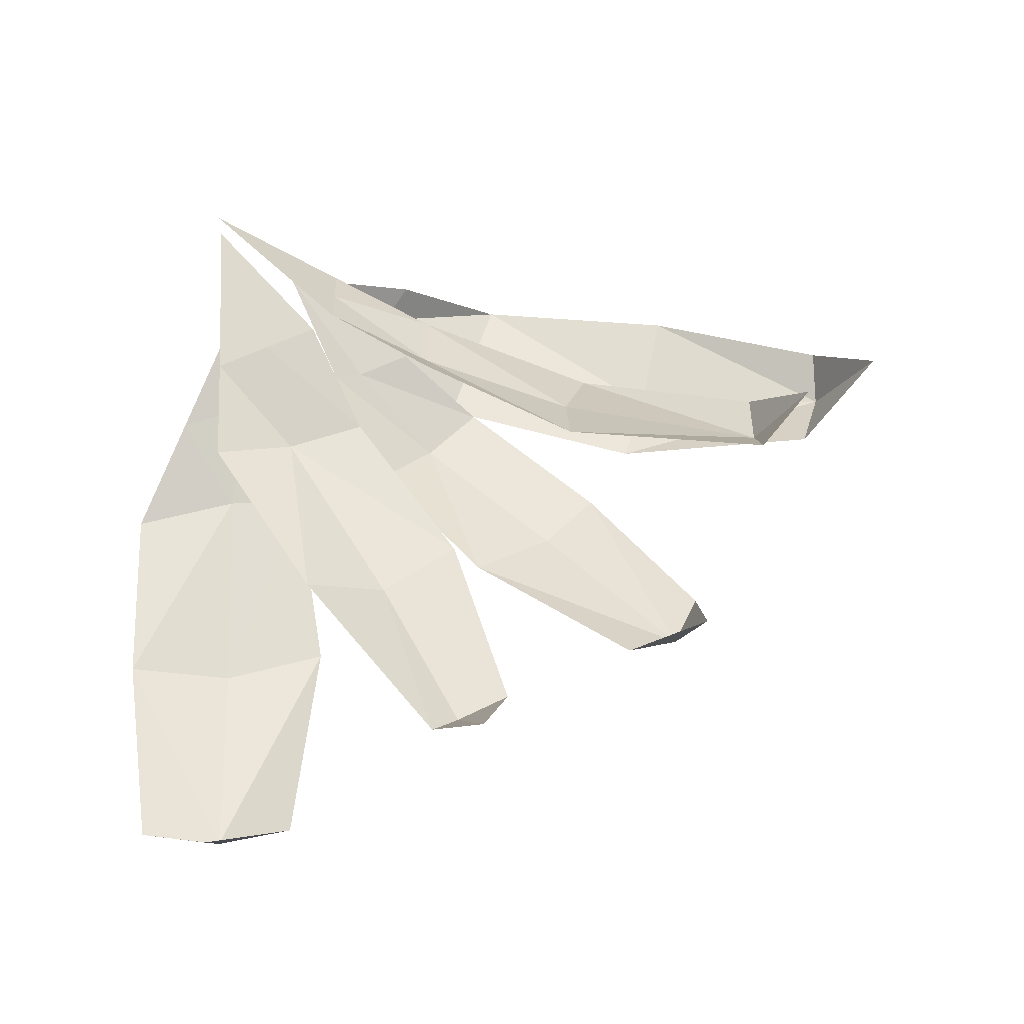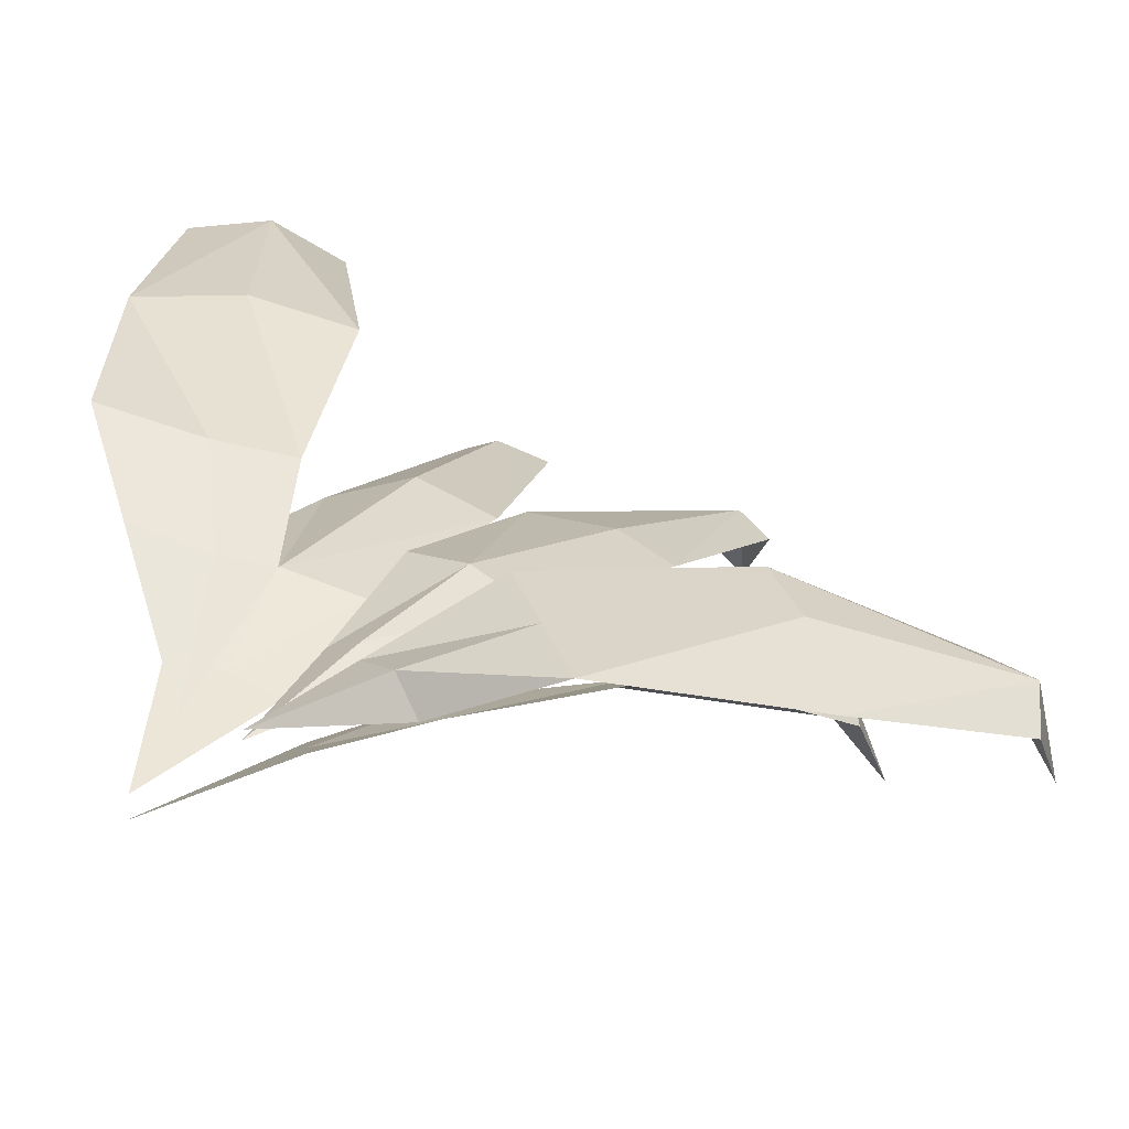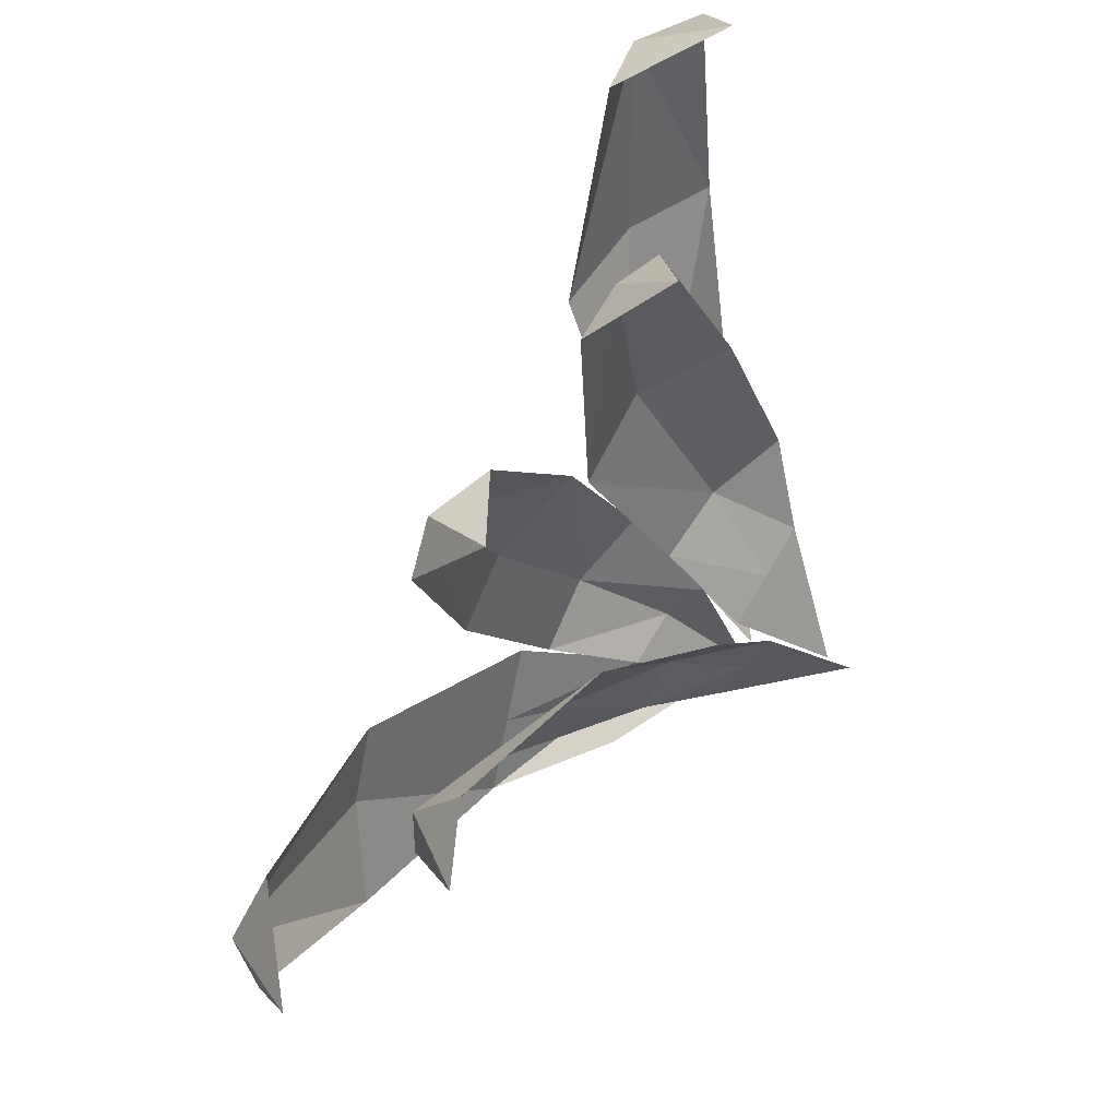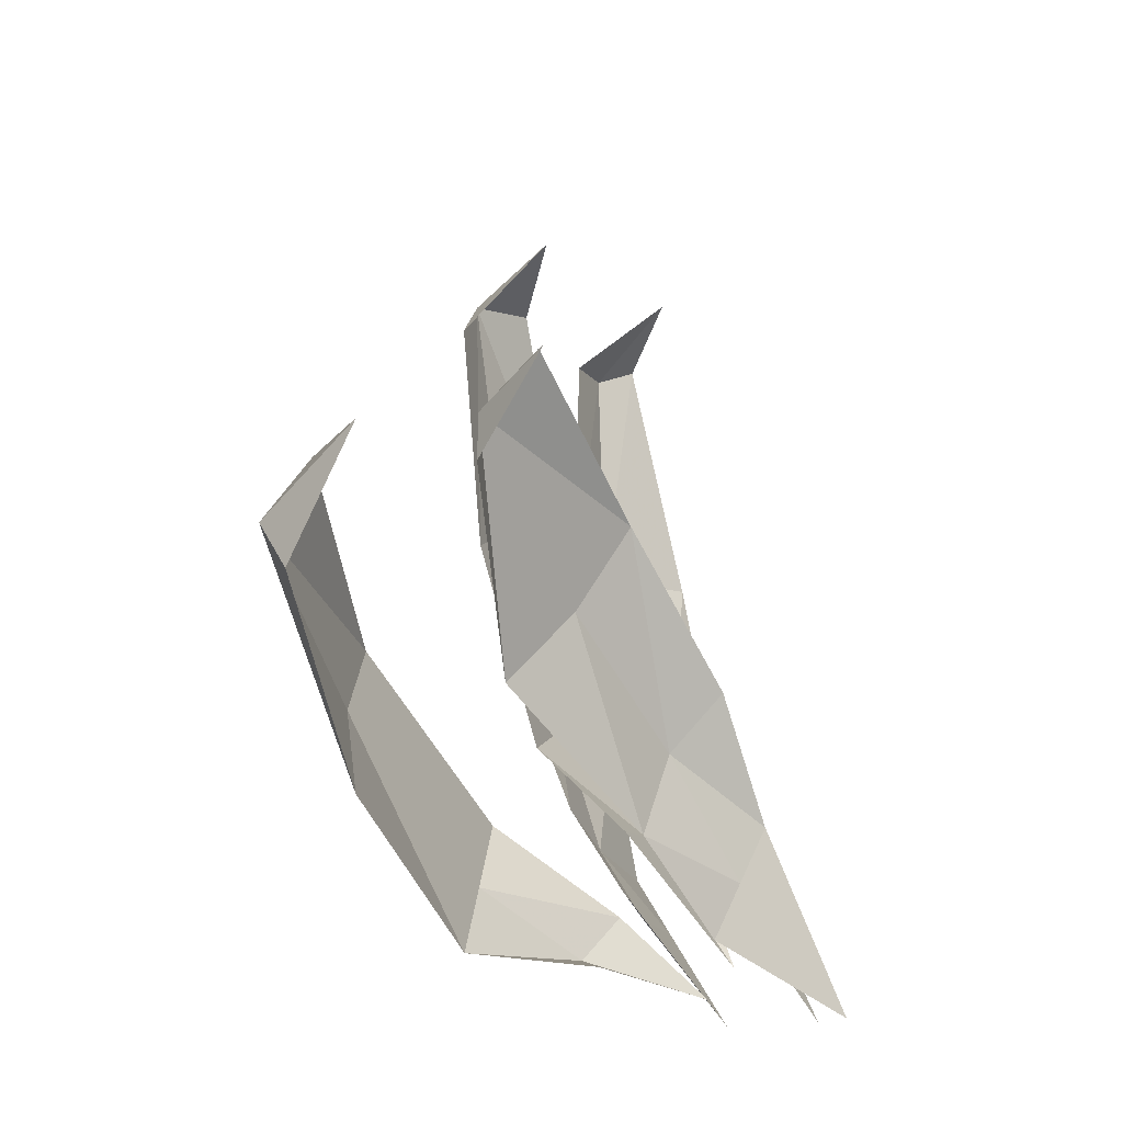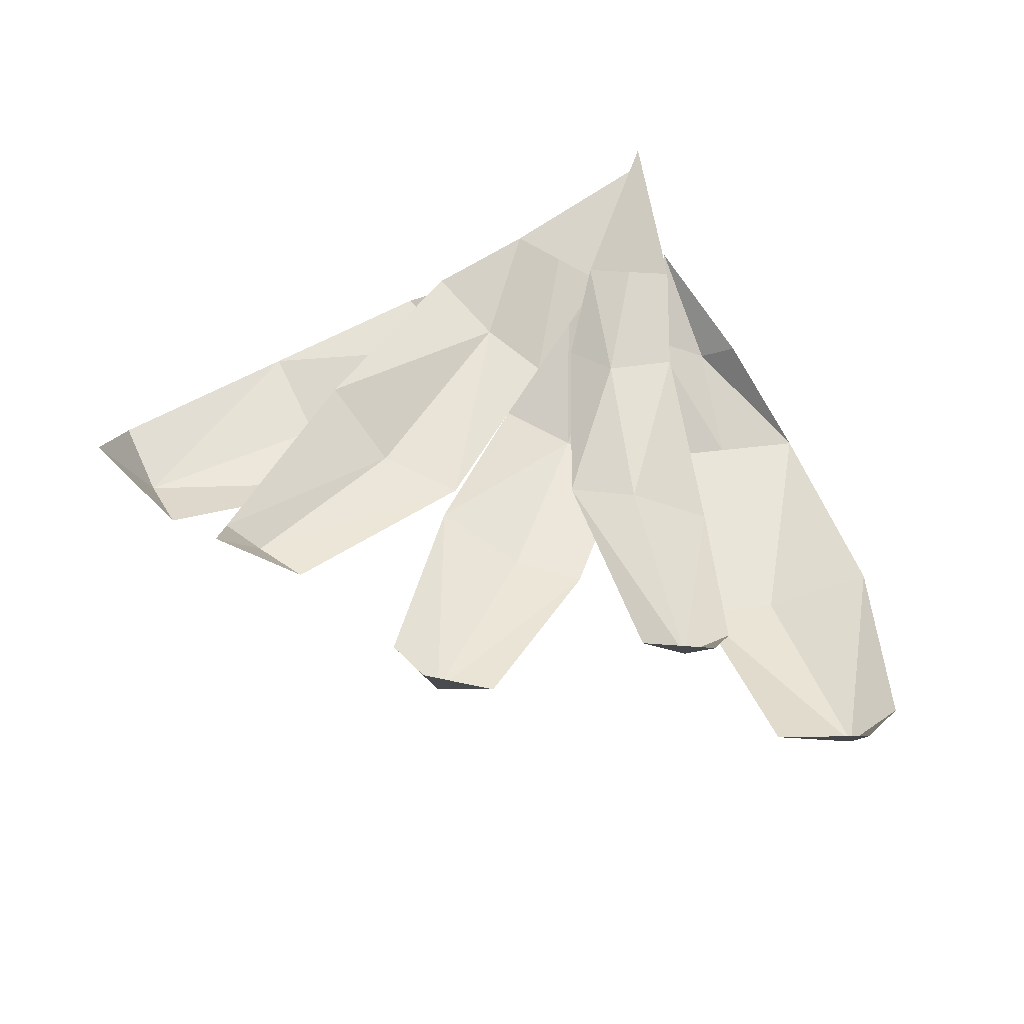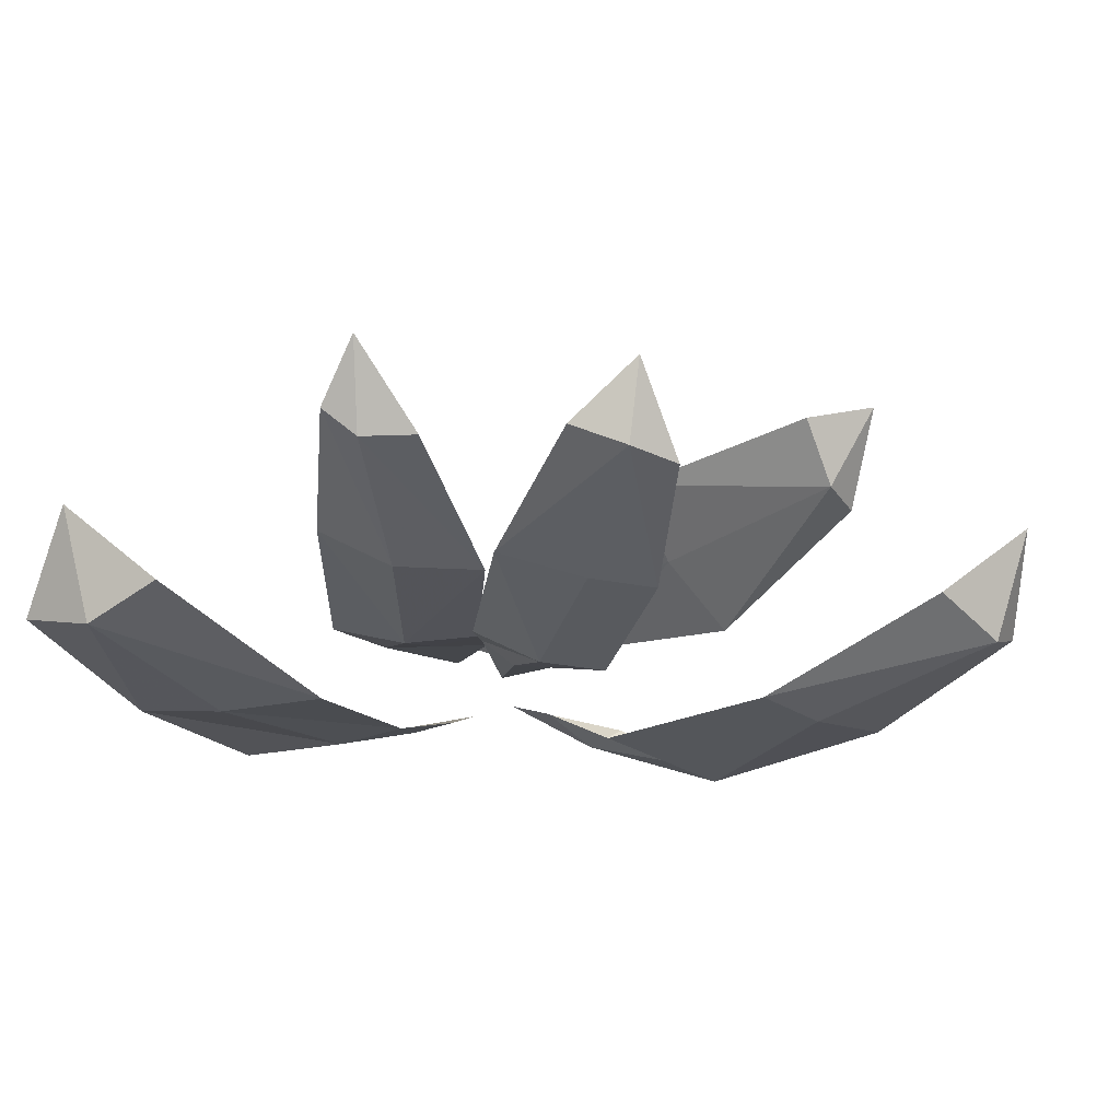
<metadata>
{"format":"obj","ext":"obj","renderer":"f3d","projection":"perspective","resolution":1024,"background":"white","views":[{"elev":53.5,"azim":-2.0,"up":"+Y"},{"elev":-63.7,"azim":-13.0,"up":"+Z"},{"elev":42.7,"azim":124.9,"up":"+Z"},{"elev":-39.4,"azim":112.1,"up":"+Z"},{"elev":51.7,"azim":64.0,"up":"+Y"},{"elev":-30.7,"azim":29.4,"up":"+Y"}]}
</metadata>
<code>
v 0.01562 -0.05469 -0.01562
v 0 -0.05469 0
v -0.02344 -0.03906 -0.02344
v -0.007812 -0.03906 -0.03125
v -0.04688 -0.02344 -0.05469
v -0.03125 -0.03125 -0.01562
v -0.01562 -0.04688 0.01562
v 0.01562 -0.04688 0.05469
v 0.03906 -0.05469 0.03906
v 0.07812 -0.04688 0.08594
v 0.0625 -0.03906 0.09375
v 0.08594 -0.02344 0.09375
v 0.08594 -0.04688 0.07031
v 0.05469 -0.05469 0.02344
v 0.02344 -0.07031 -0.07812
v 0.01562 -0.07031 -0.05469
v -0.01562 -0.05469 -0.0625
v -0.007812 -0.04688 -0.07031
v -0.04688 -0.03125 -0.0625
v -0.02344 -0.04688 -0.04688
v 0.007812 -0.07031 -0.03125
v 0.07031 -0.07812 -0.01562
v 0.07812 -0.07812 -0.03906
v 0.1406 -0.07031 -0.03125
v 0.1328 -0.0625 -0.007812
v 0.1562 -0.03906 -0.02344
v 0.1406 -0.0625 -0.04688
v 0.08594 -0.07031 -0.07031
v 0 -0.03125 -0.03906
v 0 -0.02344 -0.01562
v -0.03125 -0.01562 -0.03906
v -0.03125 -0.02344 -0.05469
v -0.07031 0 -0.0625
v -0.03125 -0.007812 -0.02344
v 0 -0.007812 0
v 0.04688 -0.01562 0.02344
v 0.04688 -0.03125 0
v 0.1094 -0.03125 0.01562
v 0.1094 -0.01562 0.03125
v 0.125 -0.007812 0.01562
v 0.1094 -0.03125 0
v 0.05469 -0.04688 -0.02344
v -0.02344 -0.03906 0
v -0.04688 -0.03906 0.007812
v -0.05469 -0.02344 -0.02344
v -0.03906 -0.02344 -0.03125
v -0.07031 -0.007812 -0.0625
v -0.07031 -0.02344 -0.01562
v -0.07031 -0.03125 0.01562
v -0.03906 -0.03125 0.07031
v -0.01562 -0.04688 0.0625
v 0 -0.03125 0.125
v 0.007812 -0.03906 0.1172
v 0.01562 -0.01562 0.1328
v 0.02344 -0.03906 0.1094
v 0.007812 -0.04688 0.04688
v -0.04688 -0.07031 0.007812
v -0.07031 -0.07031 0.007812
v -0.0625 -0.05469 -0.02344
v -0.04688 -0.05469 -0.02344
v -0.0625 -0.03125 -0.0625
v -0.08594 -0.05469 -0.01562
v -0.1016 -0.07031 0.01562
v -0.1016 -0.07812 0.07031
v -0.07031 -0.08594 0.07031
v -0.07031 -0.08594 0.1328
v -0.09375 -0.07812 0.1328
v -0.07031 -0.05469 0.1484
v -0.04688 -0.07812 0.1328
v -0.03906 -0.08594 0.0625
f 1 2 3
f 1 3 4
f 4 3 5
f 12 10 13
f 13 10 14
f 14 10 9
f 14 9 1
f 1 9 2
f 15 16 17
f 15 17 18
f 18 17 19
f 26 24 27
f 27 24 28
f 28 24 23
f 28 23 15
f 15 23 16
f 29 30 31
f 29 31 32
f 32 31 33
f 40 38 41
f 41 38 42
f 42 38 37
f 42 37 29
f 29 37 30
f 43 44 45
f 43 45 46
f 46 45 47
f 54 53 55
f 55 53 56
f 56 53 51
f 56 51 44
f 56 44 43
f 57 58 59
f 57 59 60
f 60 59 61
f 68 66 69
f 69 66 70
f 70 66 65
f 70 65 57
f 57 65 58
f 5 3 6
f 6 3 2
f 6 2 7
f 7 2 8
f 8 2 9
f 8 9 10
f 8 10 11
f 11 10 12
f 19 17 20
f 20 17 16
f 20 16 21
f 21 16 22
f 22 16 23
f 22 23 24
f 22 24 25
f 25 24 26
f 33 31 34
f 34 31 30
f 34 30 35
f 35 30 36
f 36 30 37
f 36 37 38
f 36 38 39
f 39 38 40
f 47 45 48
f 48 45 44
f 48 44 49
f 49 44 50
f 50 44 51
f 50 51 52
f 52 51 53
f 52 53 54
f 61 59 62
f 62 59 58
f 62 58 63
f 63 58 64
f 64 58 65
f 64 65 66
f 64 66 67
f 67 66 68

</code>
